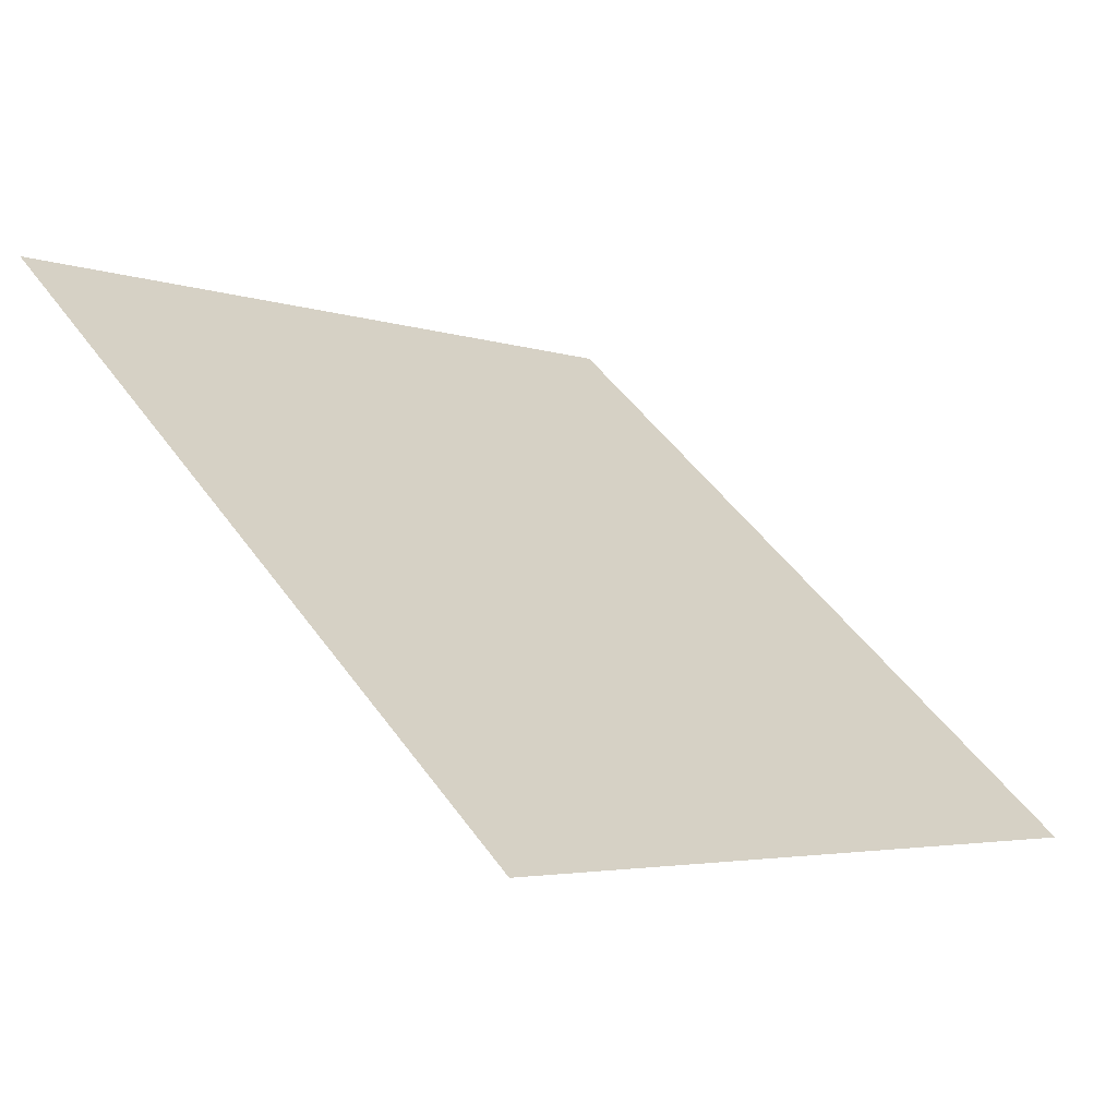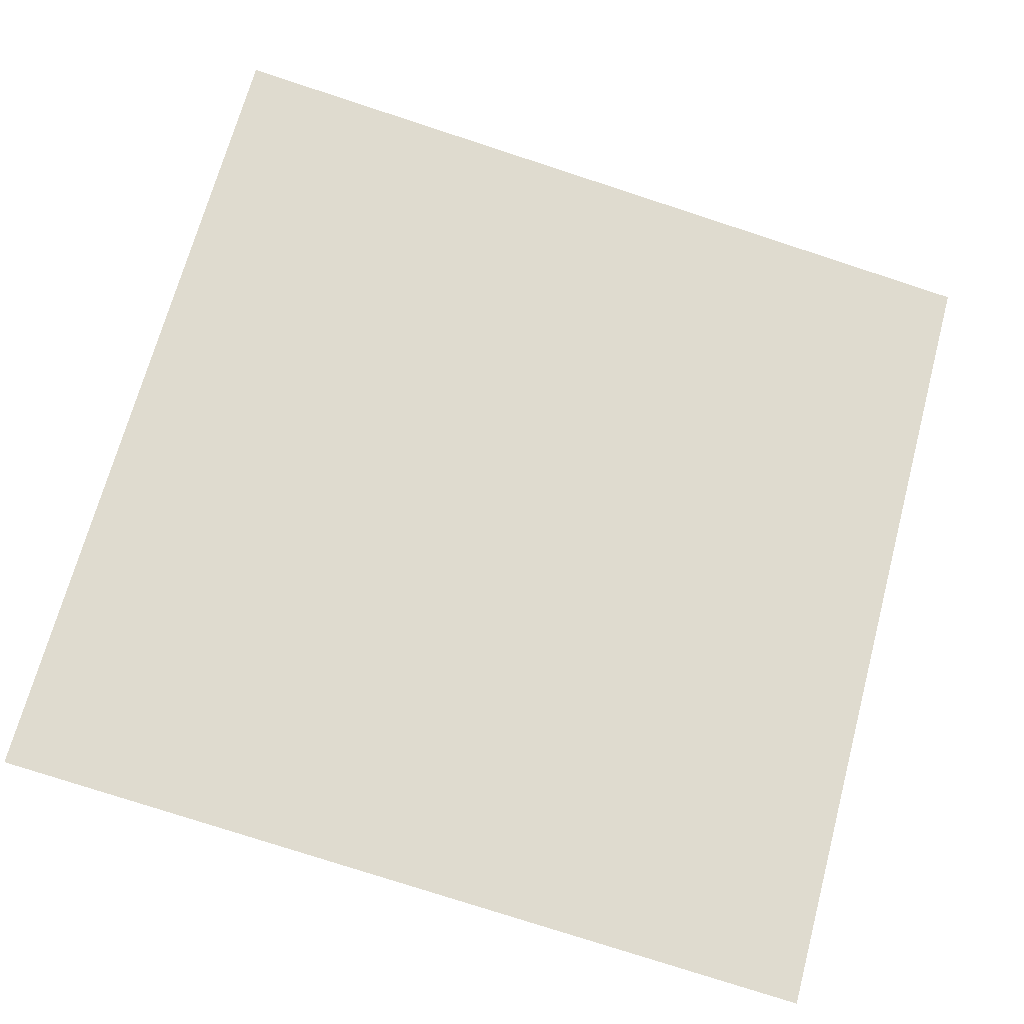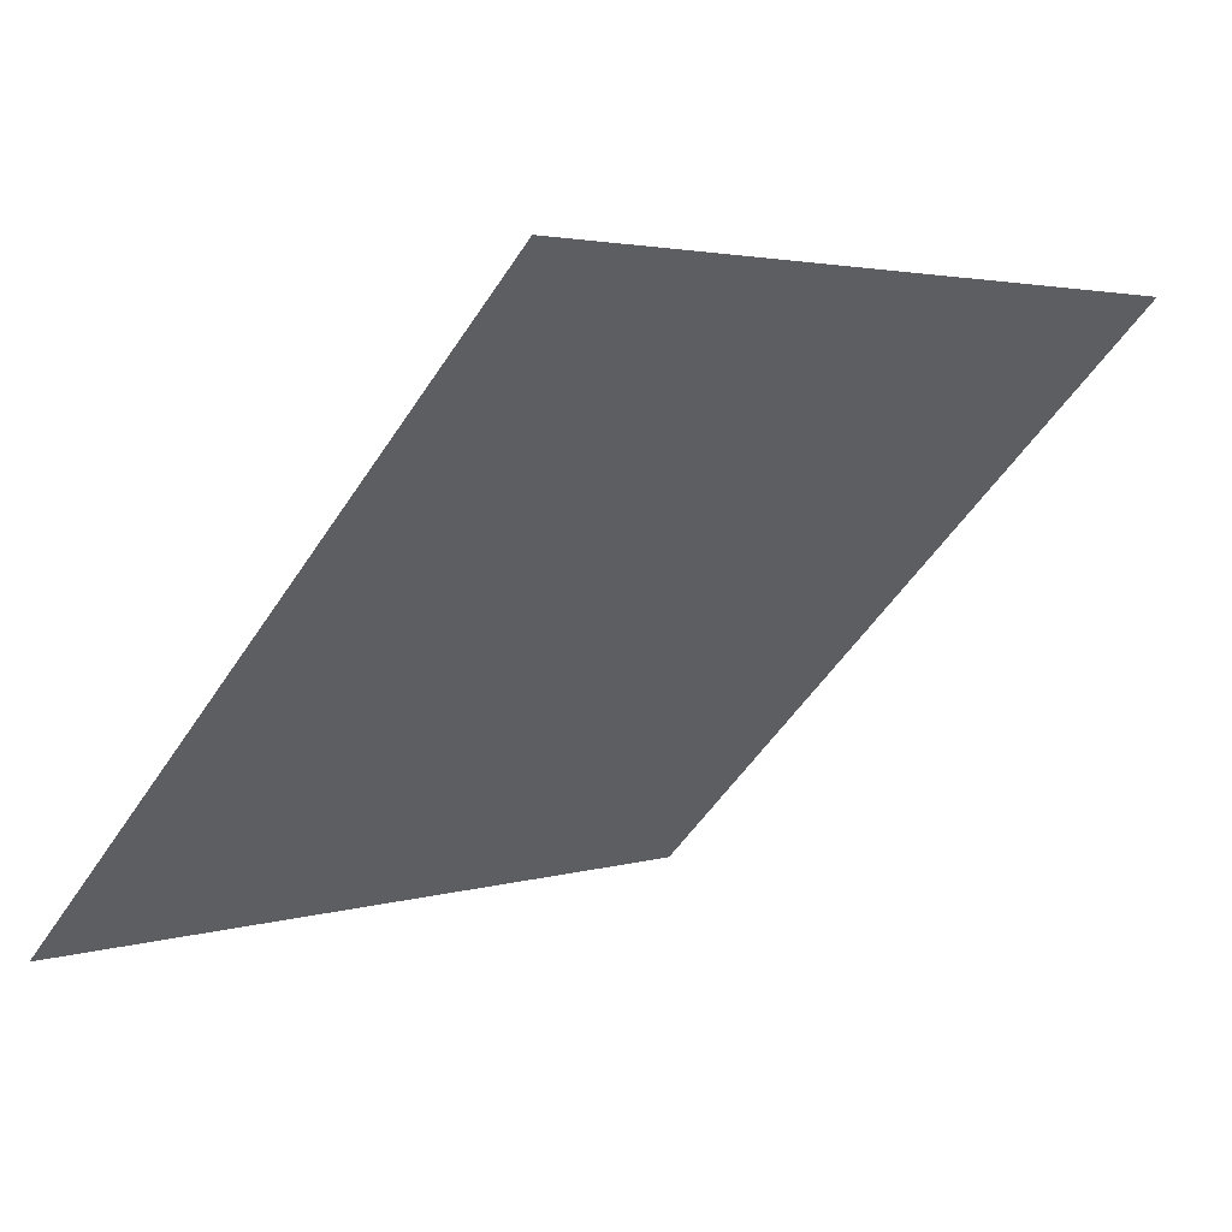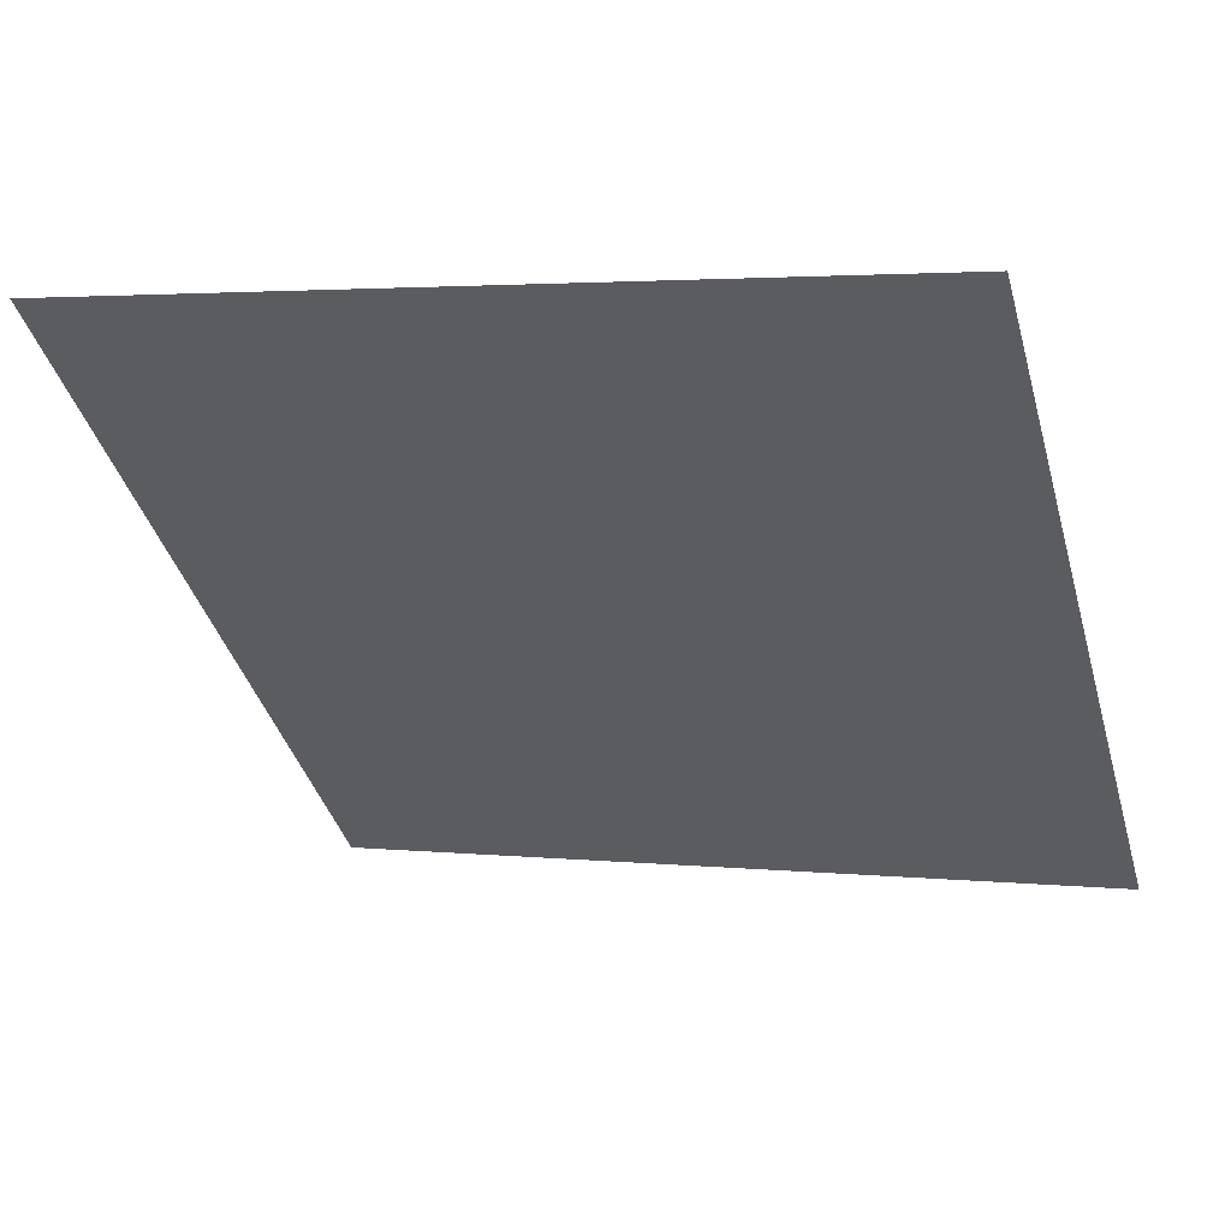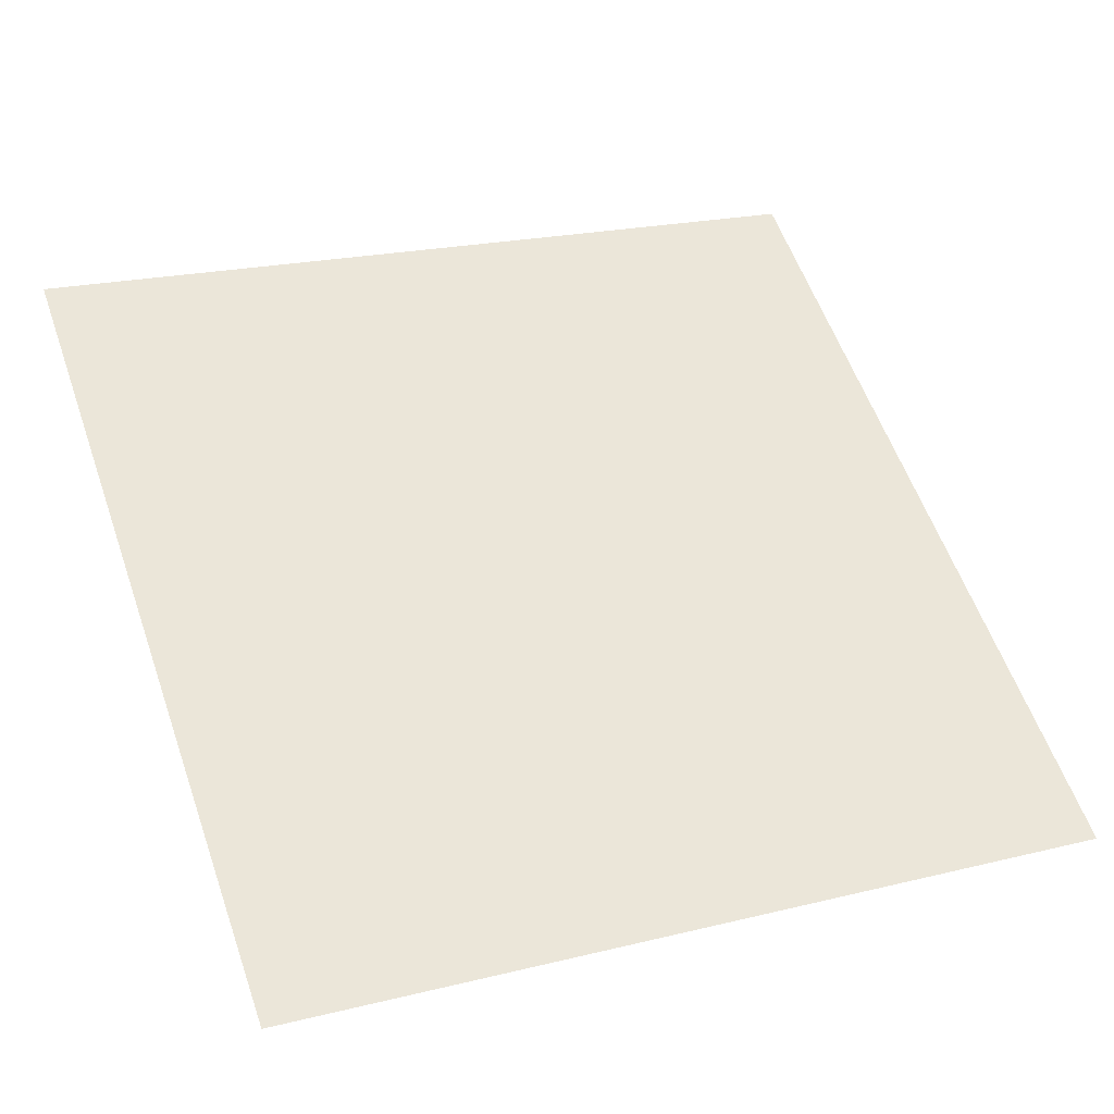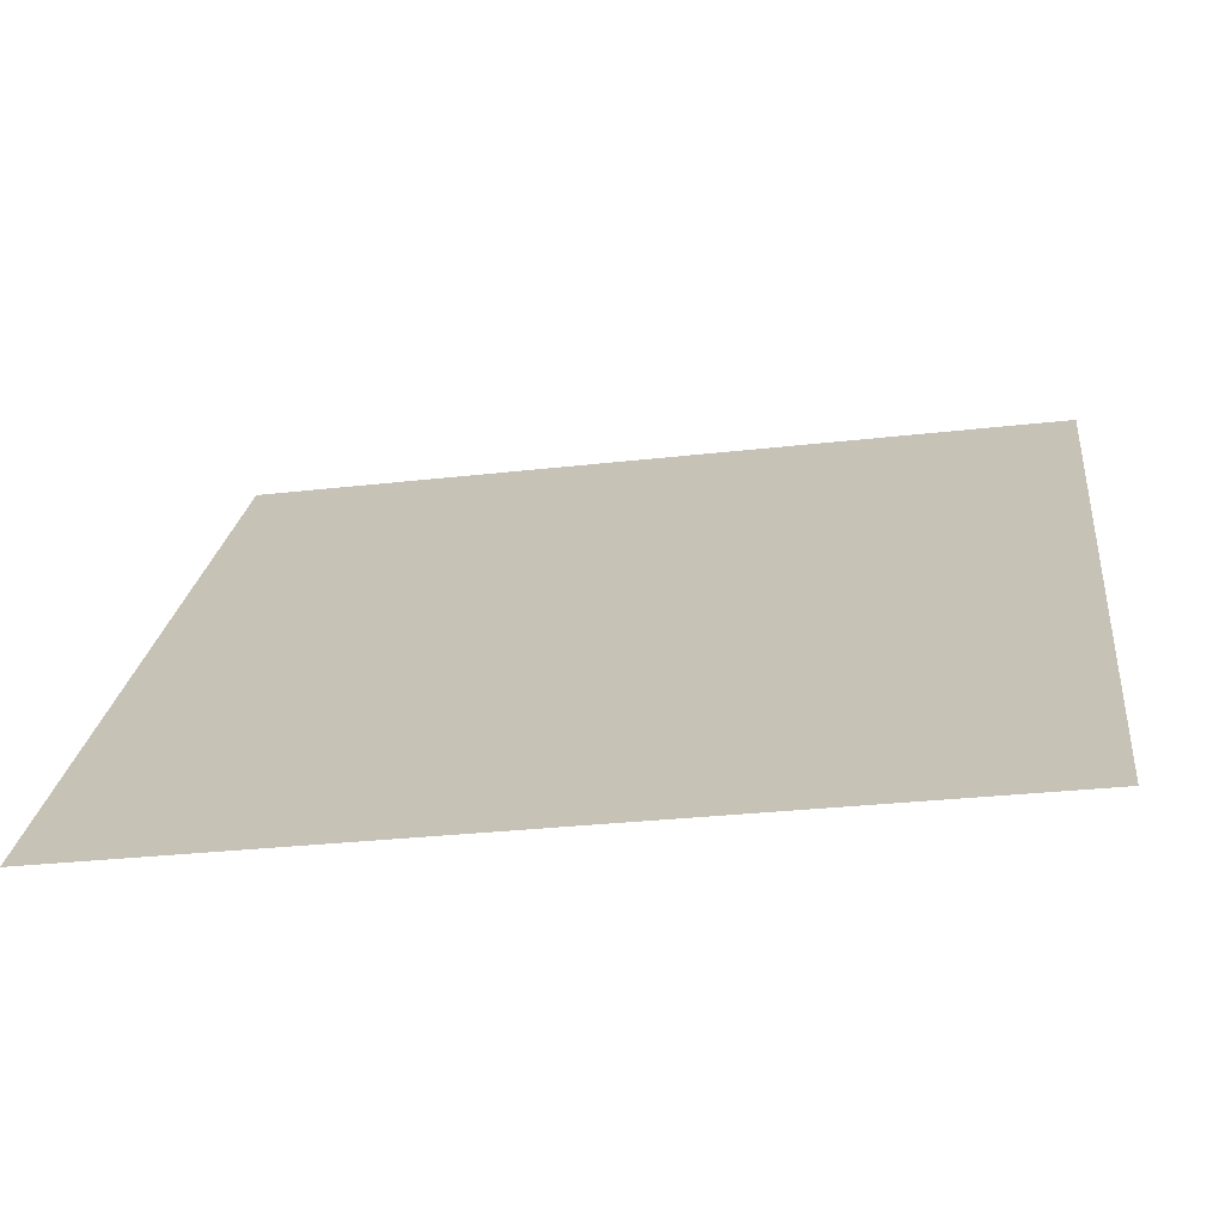
<metadata>
{"format":"obj","ext":"obj","renderer":"f3d","projection":"perspective","resolution":1024,"background":"white","views":[{"elev":48.4,"azim":56.1,"up":"+Y"},{"elev":-73.6,"azim":-17.4,"up":"+Y"},{"elev":-50.9,"azim":-121.7,"up":"+Y"},{"elev":-1.0,"azim":20.5,"up":"+Y"},{"elev":18.0,"azim":157.1,"up":"+Y"},{"elev":-31.7,"azim":8.5,"up":"+Z"}]}
</metadata>
<code>
v -0.1721 0.735 0.4351
v -0.1786 0.7352 0.4352
v -0.1785 0.7391 0.4404
v -0.172 0.739 0.4404
f 4 3 2 1

</code>
